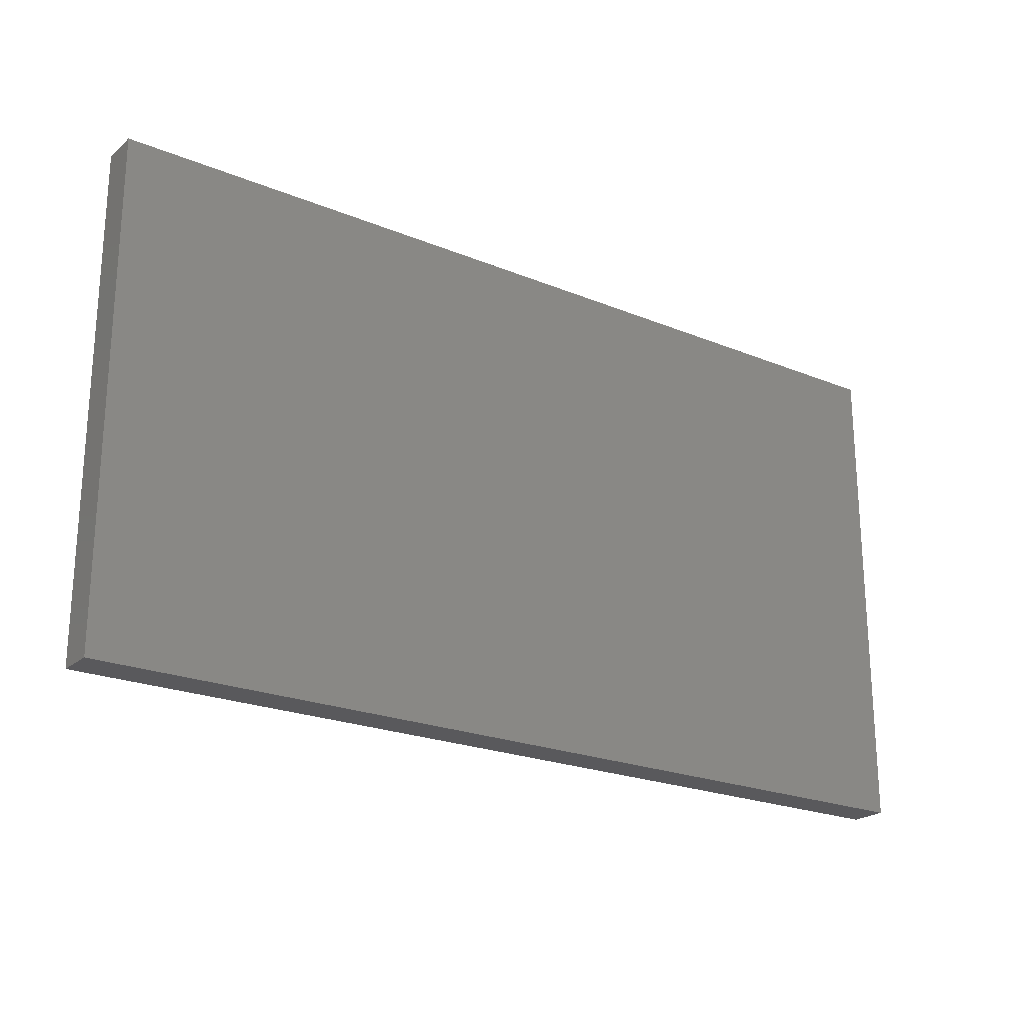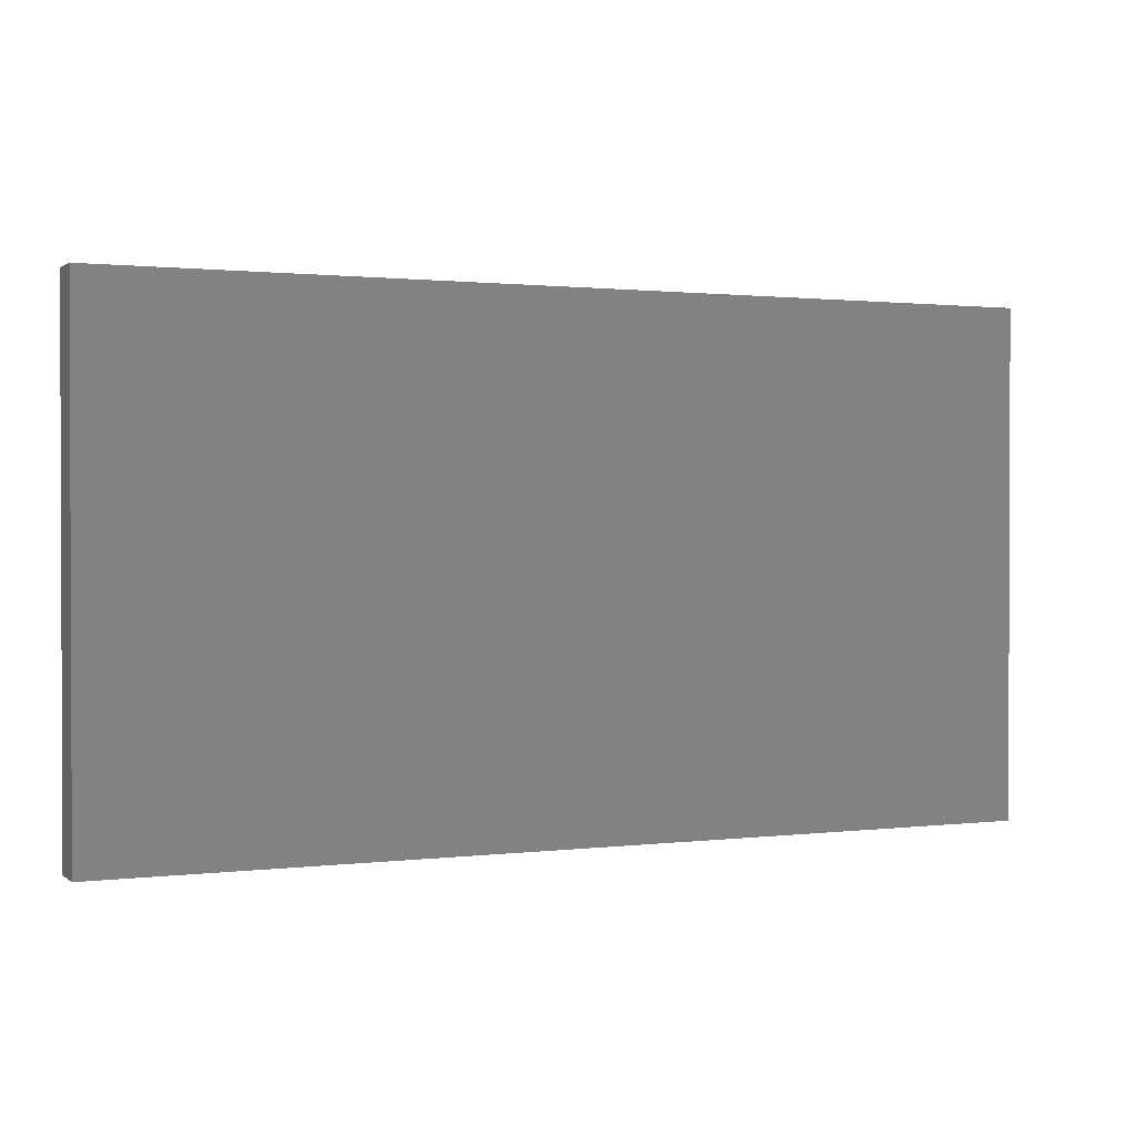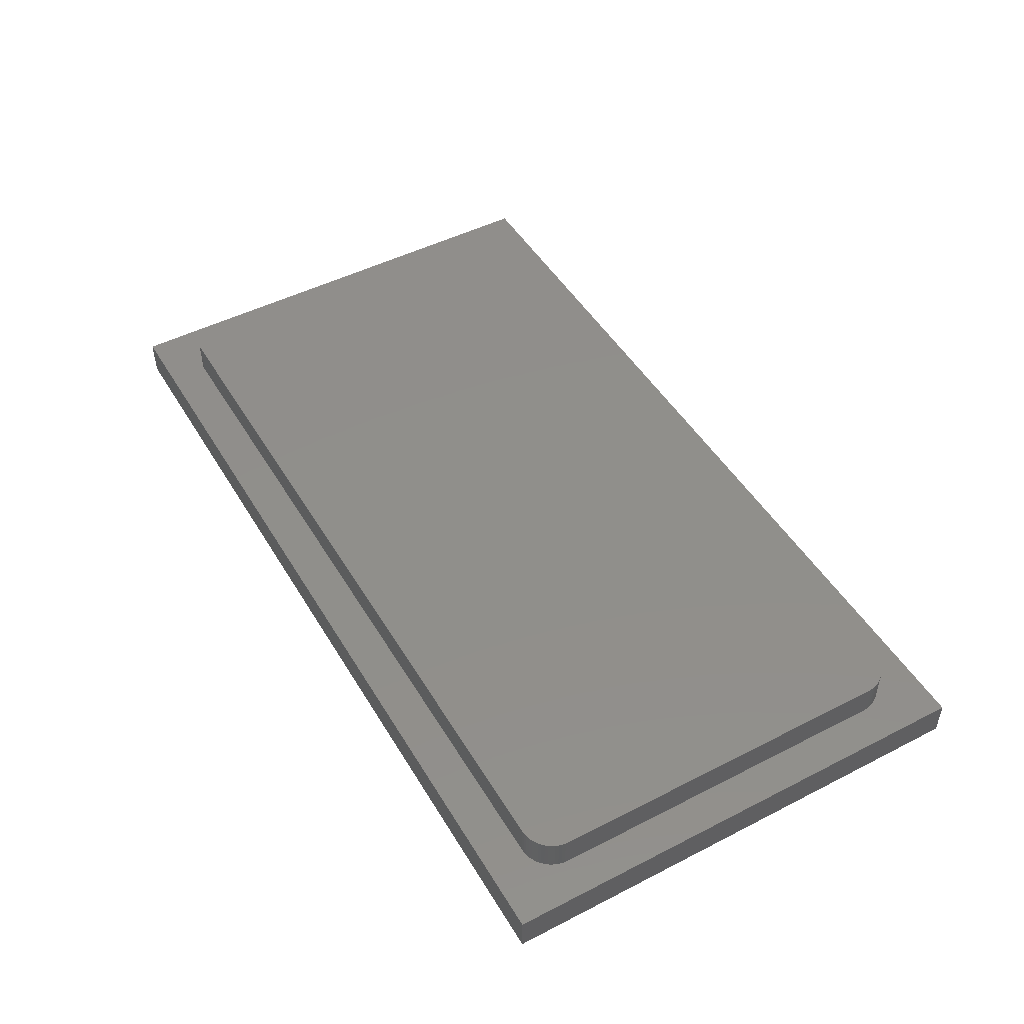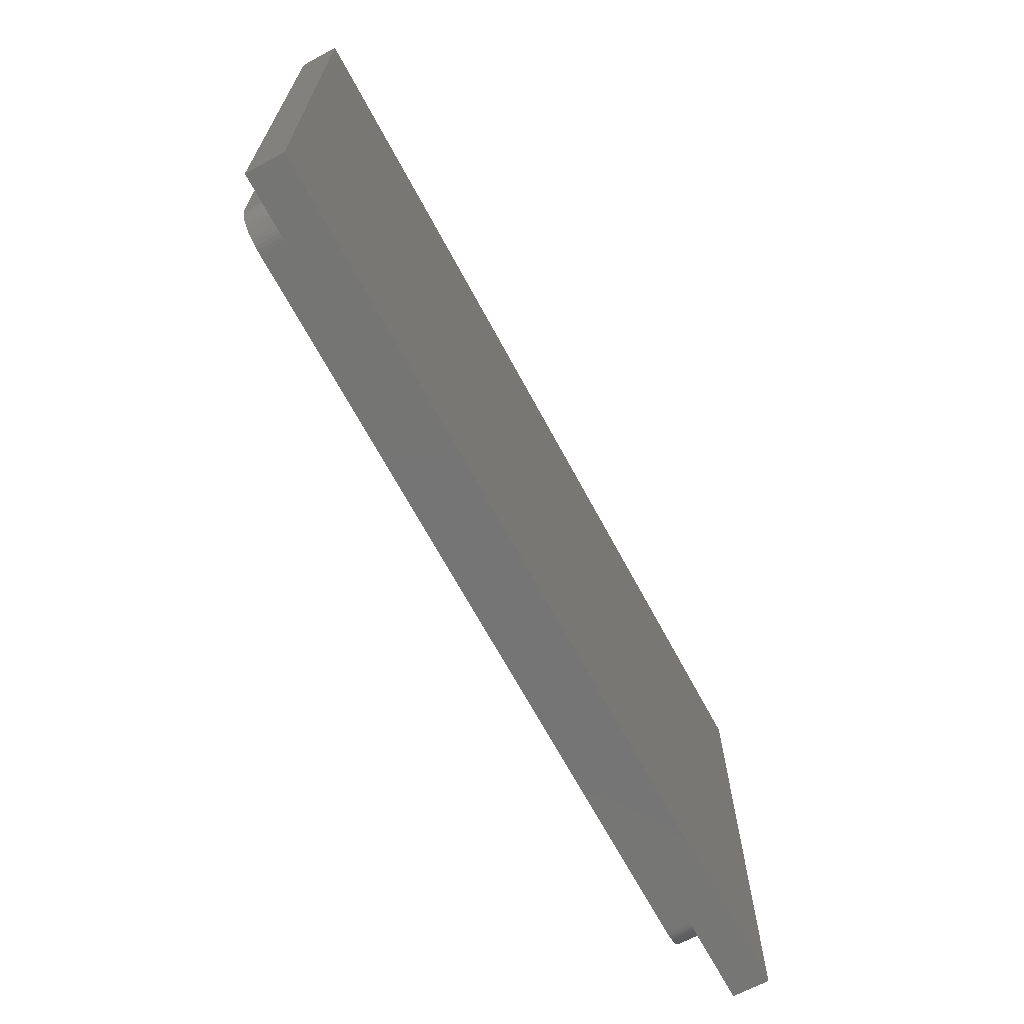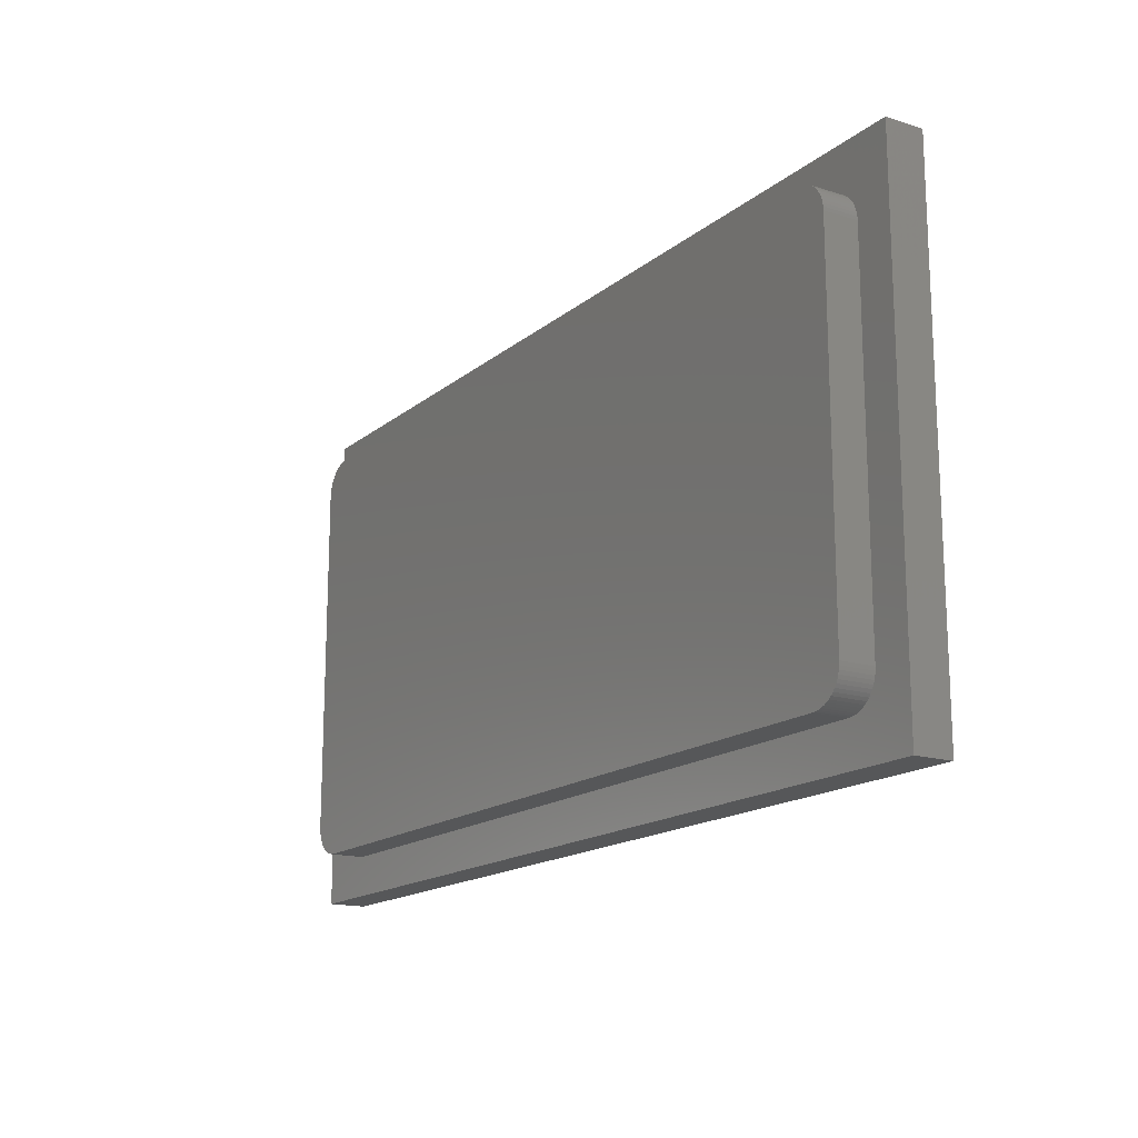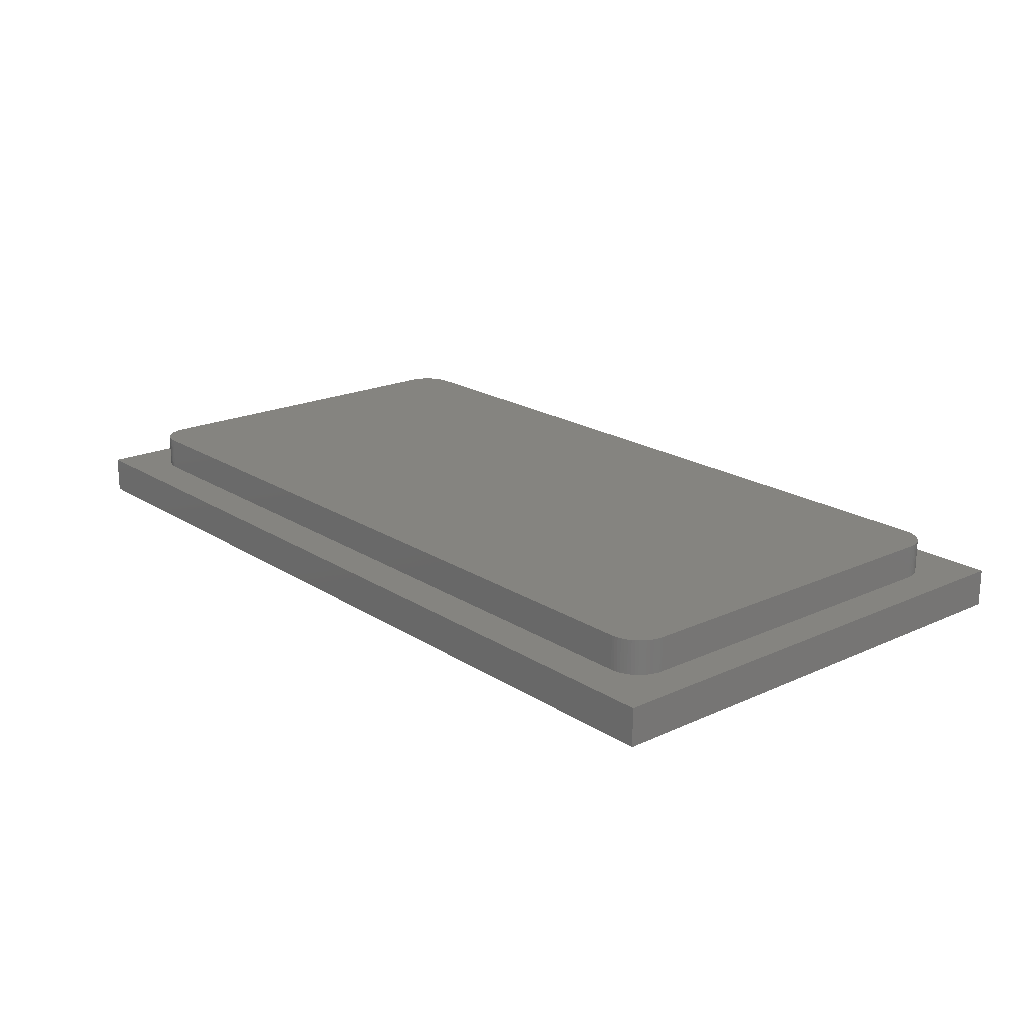
<metadata>
{"format":"stl","ext":"stl","renderer":"f3d","projection":"perspective","resolution":1024,"background":"white","views":[{"elev":-22.4,"azim":144.7,"up":"+Y"},{"elev":1.1,"azim":155.7,"up":"+Y"},{"elev":48.3,"azim":60.2,"up":"+Z"},{"elev":-67.5,"azim":118.2,"up":"+Y"},{"elev":-16.3,"azim":57.5,"up":"+Y"},{"elev":19.6,"azim":49.7,"up":"+Z"}]}
</metadata>
<code>
# stl→obj: 136 verts, 268 faces
v -36.5 -20 0
v -36.5 20 3
v -36.5 20 0
v -36.5 -20 3
v 36.5 20 3
v 33.5 14.2 3
v 36.5 -20 3
v 33.49 14.47 3
v 33.44 14.74 3
v 33.37 15 3
v 33.28 15.26 3
v 33.15 15.5 3
v 33 15.73 3
v 32.83 15.94 3
v 32.64 16.13 3
v 32.43 16.3 3
v 32.2 16.45 3
v 31.96 16.58 3
v 31.7 16.67 3
v 31.44 16.74 3
v 31.17 16.79 3
v 30.9 16.8 3
v -30.9 16.8 3
v -33.5 14.2 3
v -33.5 -14.2 3
v -33.49 14.47 3
v -33.44 14.74 3
v -33.37 15 3
v -33.28 15.26 3
v -33.15 15.5 3
v -33 15.73 3
v -32.83 15.94 3
v -32.64 16.13 3
v -32.43 16.3 3
v -32.2 16.45 3
v -31.96 16.58 3
v -31.7 16.67 3
v -31.44 16.74 3
v -31.17 16.79 3
v 33.5 -14.2 3
v 33.49 -14.47 3
v 33.44 -14.74 3
v 33.37 -15 3
v 33.28 -15.26 3
v 33.15 -15.5 3
v 33 -15.73 3
v 32.83 -15.94 3
v 32.64 -16.13 3
v 32.43 -16.3 3
v 32.2 -16.45 3
v 31.96 -16.58 3
v 31.7 -16.67 3
v 31.44 -16.74 3
v 31.17 -16.79 3
v 30.9 -16.8 3
v -30.9 -16.8 3
v -31.17 -16.79 3
v -31.44 -16.74 3
v -31.7 -16.67 3
v -31.96 -16.58 3
v -32.2 -16.45 3
v -32.43 -16.3 3
v -32.64 -16.13 3
v -32.83 -15.94 3
v -33 -15.73 3
v -33.15 -15.5 3
v -33.28 -15.26 3
v -33.37 -15 3
v -33.44 -14.74 3
v -33.49 -14.47 3
v 36.5 20 0
v 36.5 -20 0
v -33.44 14.74 5.7
v -33.49 14.47 5.7
v -33.5 14.2 5.7
v -33.5 -14.2 5.7
v -32.64 16.13 5.7
v -32.83 15.94 5.7
v -30.9 16.8 5.7
v 30.9 16.8 5.7
v 33.5 14.2 5.7
v 33.49 14.47 5.7
v 33.5 -14.2 5.7
v 33.44 14.74 5.7
v 30.9 -16.8 5.7
v 33.37 15 5.7
v 33.49 -14.47 5.7
v 33.28 15.26 5.7
v 33.44 -14.74 5.7
v 33.15 15.5 5.7
v 33.37 -15 5.7
v 33 15.73 5.7
v 33.28 -15.26 5.7
v 32.83 15.94 5.7
v 33.15 -15.5 5.7
v 32.64 16.13 5.7
v 33 -15.73 5.7
v 32.43 16.3 5.7
v 32.83 -15.94 5.7
v 32.2 16.45 5.7
v 32.64 -16.13 5.7
v 31.96 16.58 5.7
v 32.43 -16.3 5.7
v 31.7 16.67 5.7
v 32.2 -16.45 5.7
v 31.44 16.74 5.7
v 31.96 -16.58 5.7
v 31.17 16.79 5.7
v 31.7 -16.67 5.7
v 31.44 -16.74 5.7
v 31.17 -16.79 5.7
v -30.9 -16.8 5.7
v -31.17 16.79 5.7
v -31.44 16.74 5.7
v -31.7 16.67 5.7
v -31.17 -16.79 5.7
v -31.96 16.58 5.7
v -31.44 -16.74 5.7
v -32.2 16.45 5.7
v -31.7 -16.67 5.7
v -32.43 16.3 5.7
v -31.96 -16.58 5.7
v -32.2 -16.45 5.7
v -32.43 -16.3 5.7
v -33 15.73 5.7
v -32.64 -16.13 5.7
v -33.15 15.5 5.7
v -32.83 -15.94 5.7
v -33.28 15.26 5.7
v -33 -15.73 5.7
v -33.37 15 5.7
v -33.15 -15.5 5.7
v -33.28 -15.26 5.7
v -33.37 -15 5.7
v -33.44 -14.74 5.7
v -33.49 -14.47 5.7
f 1 2 3
f 2 1 4
f 5 6 7
f 5 8 6
f 5 9 8
f 5 10 9
f 5 11 10
f 5 12 11
f 5 13 12
f 5 14 13
f 5 15 14
f 5 16 15
f 5 17 16
f 5 18 17
f 5 19 18
f 5 20 19
f 5 21 20
f 5 22 21
f 5 23 22
f 24 2 25
f 26 2 24
f 27 2 26
f 28 2 27
f 29 2 28
f 30 2 29
f 31 2 30
f 32 2 31
f 33 2 32
f 34 2 33
f 35 2 34
f 36 2 35
f 37 2 36
f 38 2 37
f 39 2 38
f 23 2 39
f 2 23 5
f 40 7 6
f 41 7 40
f 42 7 41
f 43 7 42
f 44 7 43
f 45 7 44
f 46 7 45
f 47 7 46
f 48 7 47
f 49 7 48
f 50 7 49
f 51 7 50
f 52 7 51
f 53 7 52
f 54 7 53
f 55 7 54
f 56 7 55
f 4 25 2
f 56 4 7
f 57 4 56
f 58 4 57
f 59 4 58
f 60 4 59
f 61 4 60
f 62 4 61
f 63 4 62
f 64 4 63
f 65 4 64
f 66 4 65
f 67 4 66
f 68 4 67
f 69 4 68
f 70 4 69
f 25 4 70
f 7 71 5
f 71 7 72
f 71 2 5
f 2 71 3
f 1 71 72
f 71 1 3
f 1 7 4
f 7 1 72
f 26 73 27
f 73 26 74
f 25 75 24
f 75 25 76
f 24 74 26
f 74 24 75
f 32 77 33
f 77 32 78
f 22 79 80
f 79 22 23
f 80 81 82
f 81 80 83
f 80 82 84
f 85 83 80
f 80 84 86
f 83 85 87
f 80 86 88
f 87 85 89
f 80 88 90
f 89 85 91
f 80 90 92
f 91 85 93
f 80 92 94
f 93 85 95
f 80 94 96
f 95 85 97
f 80 96 98
f 97 85 99
f 80 98 100
f 99 85 101
f 80 100 102
f 101 85 103
f 80 102 104
f 103 85 105
f 80 104 106
f 105 85 107
f 80 106 108
f 107 85 109
f 109 85 110
f 110 85 111
f 79 85 80
f 79 112 85
f 75 79 113
f 79 75 112
f 75 113 114
f 76 112 75
f 75 114 115
f 112 76 116
f 75 115 117
f 116 76 118
f 75 117 119
f 118 76 120
f 75 119 121
f 120 76 122
f 75 121 77
f 122 76 123
f 75 77 78
f 123 76 124
f 75 78 125
f 124 76 126
f 75 125 127
f 126 76 128
f 75 127 129
f 128 76 130
f 75 129 131
f 130 76 132
f 75 131 73
f 132 76 133
f 75 73 74
f 133 76 134
f 134 76 135
f 135 76 136
f 66 133 67
f 133 66 132
f 56 85 112
f 85 56 55
f 83 6 81
f 6 83 40
f 27 131 28
f 131 27 73
f 21 80 108
f 80 21 22
f 64 130 65
f 130 64 128
f 62 123 124
f 123 62 61
f 67 134 68
f 134 67 133
f 58 116 118
f 116 58 57
f 60 120 122
f 120 60 59
f 59 118 120
f 118 59 58
f 93 43 91
f 43 93 44
f 53 109 110
f 109 53 52
f 28 129 29
f 129 28 131
f 31 78 32
f 78 31 125
f 36 119 117
f 119 36 35
f 20 108 106
f 108 20 21
f 19 106 104
f 106 19 20
f 18 104 102
f 104 18 19
f 63 128 64
f 128 63 126
f 61 122 123
f 122 61 60
f 65 132 66
f 132 65 130
f 68 135 69
f 135 68 134
f 70 76 25
f 76 70 136
f 57 112 116
f 112 57 56
f 87 40 83
f 40 87 41
f 52 107 109
f 107 52 51
f 55 111 85
f 111 55 54
f 15 98 96
f 98 15 16
f 29 127 30
f 127 29 129
f 34 77 121
f 77 34 33
f 39 114 113
f 114 39 38
f 63 124 126
f 124 63 62
f 69 136 70
f 136 69 135
f 54 110 111
f 110 54 53
f 51 105 107
f 105 51 50
f 49 101 103
f 101 49 48
f 97 45 95
f 45 97 46
f 95 44 93
f 44 95 45
f 91 42 89
f 42 91 43
f 89 41 87
f 41 89 42
f 84 10 86
f 10 84 9
f 90 13 92
f 13 90 12
f 17 102 100
f 102 17 18
f 16 100 98
f 100 16 17
f 30 125 31
f 125 30 127
f 23 113 79
f 113 23 39
f 35 121 119
f 121 35 34
f 37 117 115
f 117 37 36
f 38 115 114
f 115 38 37
f 50 103 105
f 103 50 49
f 101 47 99
f 47 101 48
f 99 46 97
f 46 99 47
f 81 8 82
f 8 81 6
f 86 11 88
f 11 86 10
f 94 15 96
f 15 94 14
f 92 14 94
f 14 92 13
f 82 9 84
f 9 82 8
f 88 12 90
f 12 88 11

</code>
